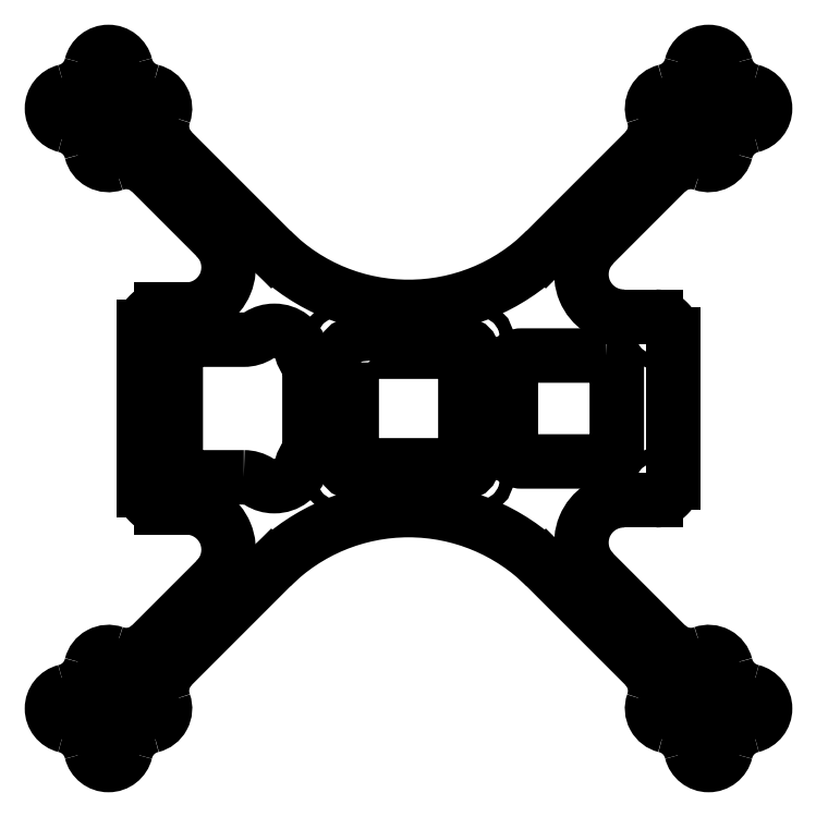
<metadata>
{"format":"dxf","ext":"dxf","renderer":"ezdxf+matplotlib","layout":"modelspace","background":"white","min_lineweight":24,"dpi":150}
</metadata>
<code>
0
SECTION
2
ENTITIES
0
LWPOLYLINE
8
0
90
8
70
1
43
0
10
28
20
-212.5
10
16
20
-212.5
42
0.4142
10
14.5
20
-214
10
14.5
20
-226
42
0.4142
10
16
20
-227.5
10
28
20
-227.5
42
0.4142
10
29.5
20
-226
10
29.5
20
-214
42
0.4142
0
CIRCLE
8
0
10
-35
20
-209.5
30
0
40
1
0
CIRCLE
8
0
10
35
20
-209.5
30
0
40
1
0
CIRCLE
8
0
10
-35
20
-230.5
30
0
40
1
0
CIRCLE
8
0
10
35
20
-230.5
30
0
40
1
0
CIRCLE
8
0
10
10.05
20
-230
30
0
40
0.95
0
CIRCLE
8
0
10
-10.05
20
-230
30
0
40
0.95
0
CIRCLE
8
0
10
10.05
20
-210
30
0
40
0.95
0
CIRCLE
8
0
10
-10.05
20
-210
30
0
40
1
0
LWPOLYLINE
8
0
90
16
70
1
43
0
10
38
20
-178.5
10
40.21
20
-178.5
42
0.1891
10
41.5
20
-179.8
10
41.5
20
-182
42
1
10
43.5
20
-182
10
43.5
20
-179.8
42
0.1891
10
44.79
20
-178.5
10
47
20
-178.5
42
1
10
47
20
-176.5
10
44.79
20
-176.5
42
0.1891
10
43.5
20
-175.2
10
43.5
20
-173
42
1
10
41.5
20
-173
10
41.5
20
-175.2
42
0.1891
10
40.21
20
-176.5
10
38
20
-176.5
42
1
0
LWPOLYLINE
8
0
90
16
70
1
43
0
10
41.5
20
-258
10
41.5
20
-260.2
42
0.1891
10
40.21
20
-261.5
10
38
20
-261.5
42
1
10
38
20
-263.5
10
40.21
20
-263.5
42
0.1891
10
41.5
20
-264.8
10
41.5
20
-267
42
1
10
43.5
20
-267
10
43.5
20
-264.8
42
0.1891
10
44.79
20
-263.5
10
47
20
-263.5
42
1
10
47
20
-261.5
10
44.79
20
-261.5
42
0.1891
10
43.5
20
-260.2
10
43.5
20
-258
42
1
0
LWPOLYLINE
8
0
90
16
70
1
43
0
10
-41.5
20
-182
10
-41.5
20
-179.8
42
0.1891
10
-40.21
20
-178.5
10
-38
20
-178.5
42
1
10
-38
20
-176.5
10
-40.21
20
-176.5
42
0.1891
10
-41.5
20
-175.2
10
-41.5
20
-173
42
1
10
-43.5
20
-173
10
-43.5
20
-175.2
42
0.1891
10
-44.79
20
-176.5
10
-47
20
-176.5
42
1
10
-47
20
-178.5
10
-44.79
20
-178.5
42
0.1891
10
-43.5
20
-179.8
10
-43.5
20
-182
42
1
0
LWPOLYLINE
8
0
90
16
70
1
43
0
10
-47
20
-263.5
10
-44.79
20
-263.5
42
0.1891
10
-43.5
20
-264.8
10
-43.5
20
-267
42
1
10
-41.5
20
-267
10
-41.5
20
-264.8
42
0.1891
10
-40.21
20
-263.5
10
-38
20
-263.5
42
1
10
-38
20
-261.5
10
-40.21
20
-261.5
42
0.1891
10
-41.5
20
-260.2
10
-41.5
20
-258
42
1
10
-43.5
20
-258
10
-43.5
20
-260.2
42
0.1891
10
-44.79
20
-261.5
10
-47
20
-261.5
42
1
0
LWPOLYLINE
8
0
90
18
70
1
43
0
10
-23.33
20
-229.8
42
-0.1426
10
-21.18
20
-230.4
42
0.1426
10
-19.03
20
-231
10
-18.99
20
-231
42
0.335
10
-15.15
20
-228.1
42
-0.09667
10
-14.45
20
-226.7
42
0.1674
10
-14.03
20
-225.5
10
-14.03
20
-214.5
42
0.1674
10
-14.45
20
-213.3
42
-0.09667
10
-15.15
20
-211.9
42
0.335
10
-18.99
20
-209
10
-19.03
20
-209
42
0.1426
10
-21.18
20
-209.6
42
-0.1426
10
-23.33
20
-210.2
10
-30.97
20
-210.3
42
0.4142
10
-32.97
20
-212.2
10
-32.97
20
-227.8
42
0.4142
10
-30.97
20
-229.8
0
ARC
8
0
10
-35
20
-231.5
30
0
40
2.5
50
180
51
270
0
LINE
8
0
10
-35
20
-234
30
0
11
-31.49
21
-234
31
0
0
ARC
8
0
10
-31.49
20
-240
30
0
40
6
50
-45
51
90
0
LINE
8
0
10
-27.24
20
-244.2
30
0
11
-36.46
21
-253.5
31
0
0
ARC
8
0
10
-40
20
-249.9
30
0
40
5
50
250.5
51
315
0
ARC
8
0
10
-42.5
20
-257
30
0
40
2.5
50
70.53
51
166.2
0
ARC
8
0
10
-49.78
20
-255.2
30
0
40
5
50
283.8
51
346.2
0
ARC
8
0
10
-48
20
-262.5
30
0
40
2.5
50
103.8
51
256.2
0
ARC
8
0
10
-49.78
20
-269.8
30
0
40
5
50
13.77
51
76.23
0
ARC
8
0
10
-42.5
20
-268
30
0
40
2.5
50
193.8
51
346.2
0
ARC
8
0
10
-35.22
20
-269.8
30
0
40
5
50
103.8
51
166.2
0
ARC
8
0
10
-37
20
-262.5
30
0
40
2.5
50
-76.23
51
19.47
0
ARC
8
0
10
-29.93
20
-260
30
0
40
5
50
135
51
199.5
0
LINE
8
0
10
-33.46
20
-256.5
30
0
11
-19.45
21
-242.4
31
0
0
ARC
8
0
10
6.661e-15
20
-261.9
30
0
40
27.5
50
45
51
135
0
LINE
8
0
10
19.45
20
-242.4
30
0
11
33.46
21
-256.5
31
0
0
ARC
8
0
10
29.93
20
-260
30
0
40
5
50
-19.47
51
45
0
ARC
8
0
10
37
20
-262.5
30
0
40
2.5
50
160.5
51
256.2
0
ARC
8
0
10
35.22
20
-269.8
30
0
40
5
50
13.77
51
76.23
0
ARC
8
0
10
42.5
20
-268
30
0
40
2.5
50
193.8
51
346.2
0
ARC
8
0
10
49.78
20
-269.8
30
0
40
5
50
103.8
51
166.2
0
ARC
8
0
10
48
20
-262.5
30
0
40
2.5
50
-76.23
51
76.23
0
ARC
8
0
10
49.78
20
-255.2
30
0
40
5
50
193.8
51
256.2
0
ARC
8
0
10
42.5
20
-257
30
0
40
2.5
50
13.77
51
109.5
0
ARC
8
0
10
40
20
-249.9
30
0
40
5
50
225
51
289.5
0
LINE
8
0
10
36.46
20
-253.5
30
0
11
26.24
21
-243.2
31
0
0
ARC
8
0
10
30.49
20
-239
30
0
40
6
50
90
51
225
0
LINE
8
0
10
30.49
20
-233
30
0
11
35
21
-233
31
0
0
ARC
8
0
10
35
20
-230.5
30
0
40
2.5
50
-90
51
0
0
LINE
8
0
10
37.5
20
-230.5
30
0
11
37.5
21
-209.5
31
0
0
ARC
8
0
10
35
20
-209.5
30
0
40
2.5
50
0
51
90
0
LINE
8
0
10
35
20
-207
30
0
11
30.49
21
-207
31
0
0
ARC
8
0
10
30.49
20
-201
30
0
40
6
50
135
51
270
0
LINE
8
0
10
26.24
20
-196.8
30
0
11
36.46
21
-186.5
31
0
0
ARC
8
0
10
40
20
-190.1
30
0
40
5
50
70.53
51
135
0
ARC
8
0
10
42.5
20
-183
30
0
40
2.5
50
250.5
51
346.2
0
ARC
8
0
10
49.78
20
-184.8
30
0
40
5
50
103.8
51
166.2
0
ARC
8
0
10
48
20
-177.5
30
0
40
2.5
50
-76.23
51
76.23
0
ARC
8
0
10
49.78
20
-170.2
30
0
40
5
50
193.8
51
256.2
0
ARC
8
0
10
42.5
20
-172
30
0
40
2.5
50
13.77
51
166.2
0
ARC
8
0
10
35.22
20
-170.2
30
0
40
5
50
283.8
51
346.2
0
ARC
8
0
10
37
20
-177.5
30
0
40
2.5
50
103.8
51
199.5
0
ARC
8
0
10
29.93
20
-180
30
0
40
5
50
-45
51
19.47
0
LINE
8
0
10
33.46
20
-183.5
30
0
11
19.45
21
-197.6
31
0
0
ARC
8
0
10
2.22e-15
20
-178.1
30
0
40
27.5
50
225
51
315
0
LINE
8
0
10
-19.45
20
-197.6
30
0
11
-33.46
21
-183.5
31
0
0
ARC
8
0
10
-29.93
20
-180
30
0
40
5
50
160.5
51
225
0
ARC
8
0
10
-37
20
-177.5
30
0
40
2.5
50
-19.47
51
76.23
0
ARC
8
0
10
-35.22
20
-170.2
30
0
40
5
50
193.8
51
256.2
0
ARC
8
0
10
-42.5
20
-172
30
0
40
2.5
50
13.77
51
166.2
0
ARC
8
0
10
-49.78
20
-170.2
30
0
40
5
50
283.8
51
346.2
0
ARC
8
0
10
-48
20
-177.5
30
0
40
2.5
50
103.8
51
256.2
0
ARC
8
0
10
-49.78
20
-184.8
30
0
40
5
50
13.77
51
76.23
0
ARC
8
0
10
-42.5
20
-183
30
0
40
2.5
50
193.8
51
289.5
0
ARC
8
0
10
-40
20
-190.1
30
0
40
5
50
45
51
109.5
0
LINE
8
0
10
-36.46
20
-186.5
30
0
11
-27.24
21
-195.8
31
0
0
ARC
8
0
10
-31.49
20
-200
30
0
40
6
50
-90
51
45
0
LINE
8
0
10
-31.49
20
-206
30
0
11
-35
21
-206
31
0
0
ARC
8
0
10
-35
20
-208.5
30
0
40
2.5
50
90
51
180
0
LINE
8
0
10
-37.5
20
-208.5
30
0
11
-37.5
21
-231.5
31
0
0
LWPOLYLINE
8
0
90
16
70
1
43
0
10
-8.05
20
-213.5
10
-8.05
20
-226.5
42
-0.2859
10
-8.469
20
-227.2
42
1.397
10
-7.197
20
-228.5
42
-0.2859
10
-6.524
20
-228.1
10
6.524
20
-228.1
42
-0.2859
10
7.197
20
-228.5
42
1.397
10
8.469
20
-227.2
42
-0.2859
10
8.05
20
-226.5
10
8.05
20
-213.5
42
-0.2859
10
8.469
20
-212.8
42
1.397
10
7.197
20
-211.5
42
-0.2859
10
6.524
20
-211.9
10
-6.524
20
-211.9
42
-0.2859
10
-7.197
20
-211.5
42
1.397
10
-8.469
20
-212.8
42
-0.2859
0
ENDSEC
0
EOF

</code>
